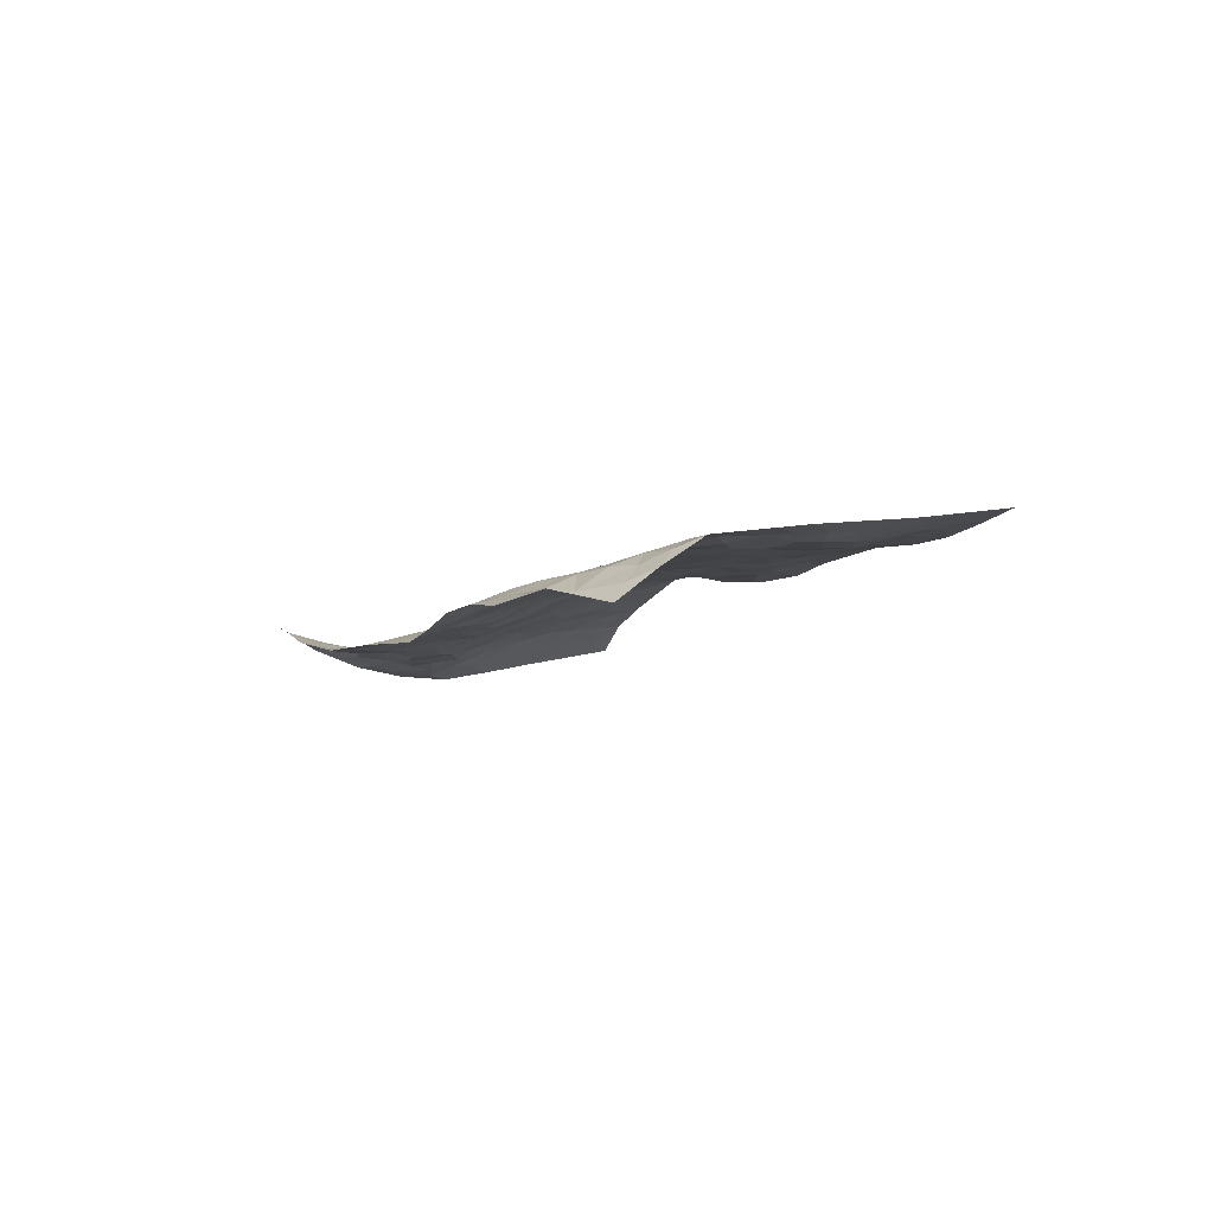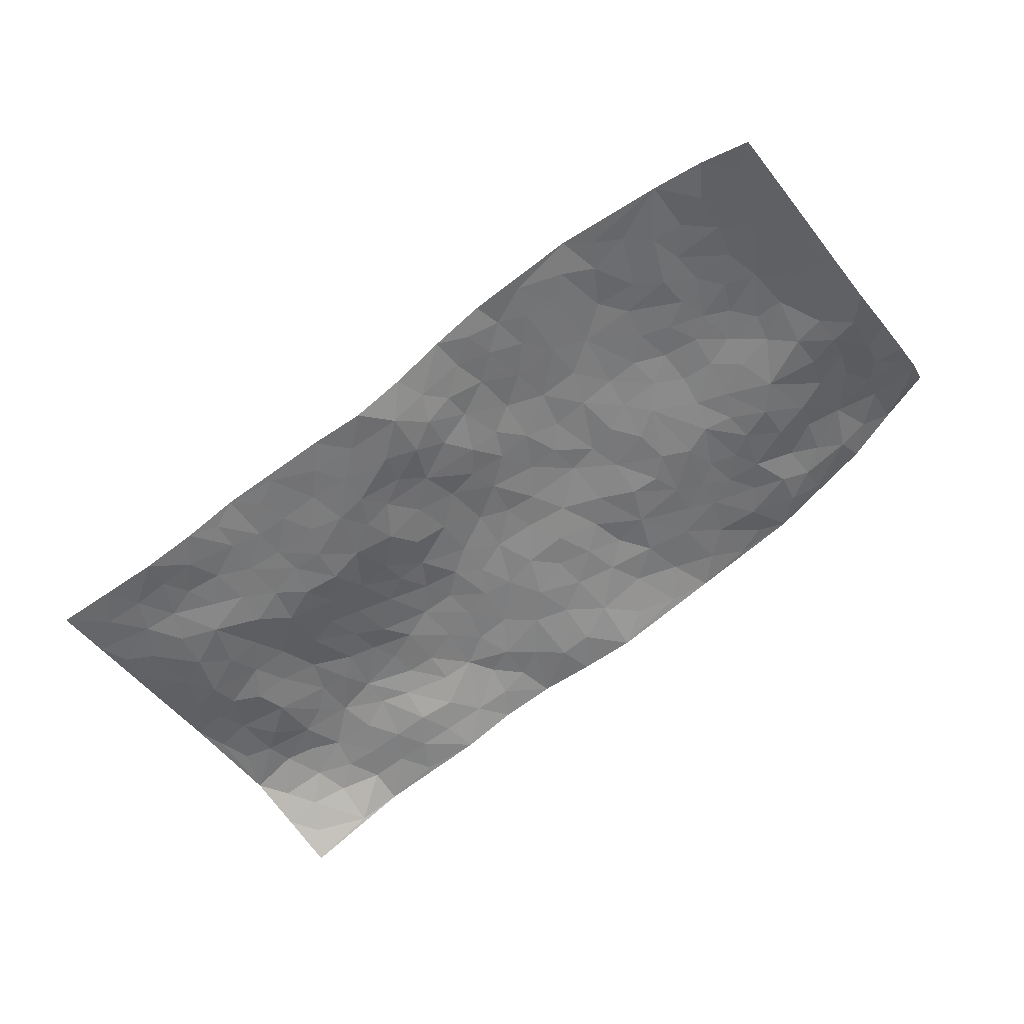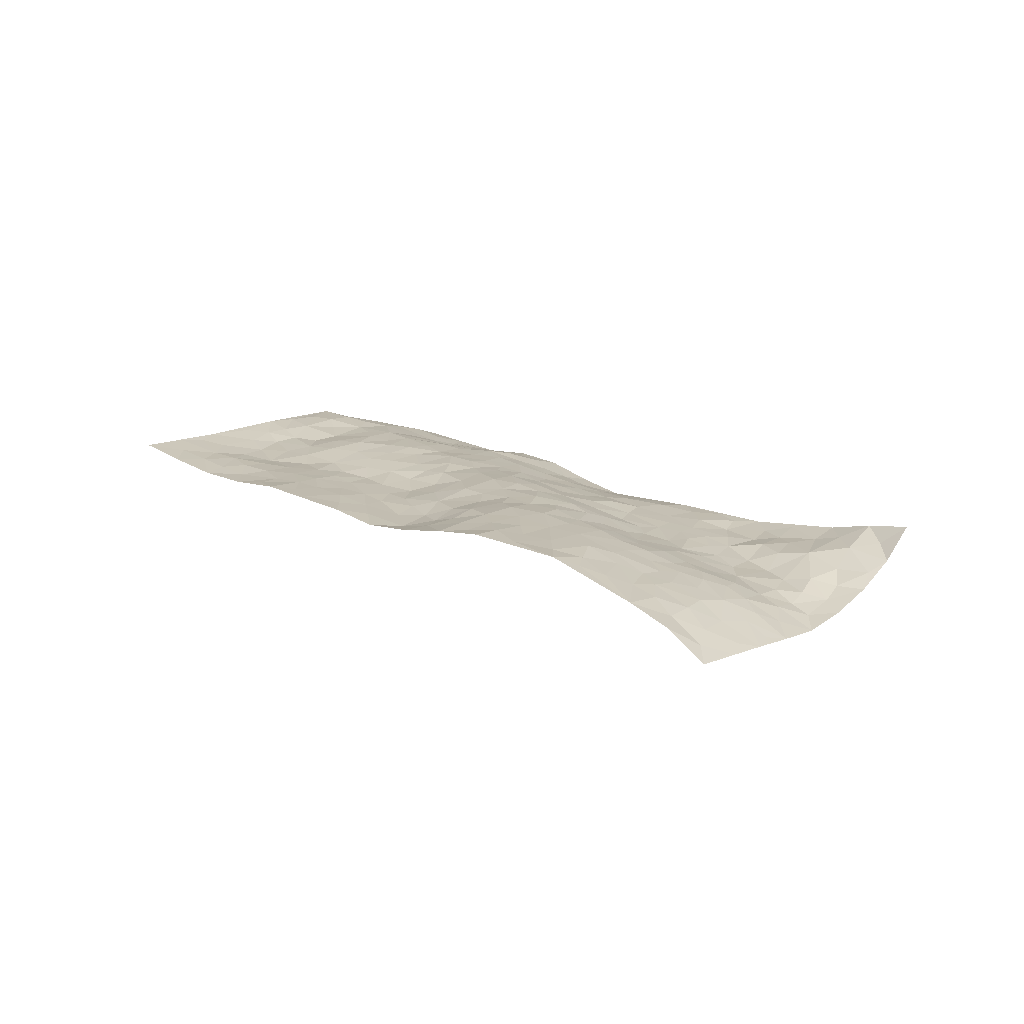
<metadata>
{"format":"obj","ext":"obj","renderer":"f3d","projection":"perspective","resolution":1024,"background":"white","views":[{"elev":-10.1,"azim":31.1,"up":"+Z"},{"elev":44.6,"azim":163.3,"up":"+Y"},{"elev":25.2,"azim":-173.3,"up":"+Z"}]}
</metadata>
<code>
v -0.5302 0.5644 0.0906
v -0.00985 1.382 0.09328
v 1.124 -0.4619 -0.1583
v 1.636 0.3192 0.1173
v -0.1832 0.7836 -0.006871
v -0.2759 0.9744 -0.02019
v -0.2534 0.7884 -0.009055
v 0.2851 0.0348 -0.09526
v -0.4139 0.7641 -0.002849
v -0.3188 0.8065 -0.01653
v -0.3409 0.425 0.0118
v -0.477 0.6624 0.03454
v -0.1649 0.654 -0.01816
v -0.4363 0.4923 0.05539
v -0.2762 0.7217 -0.0008987
v -0.1383 0.2914 -0.04401
v -0.4275 0.7021 0.01621
v 0.118 0.3206 -0.02706
v -0.2048 0.7142 -0.01195
v -0.3803 0.5952 0.03538
v -0.4618 0.5805 0.04526
v -0.3562 0.5111 0.02418
v -0.2218 0.4956 -0.007566
v -0.2936 0.4808 0.0002871
v -0.3468 0.6714 0.007225
v -0.3448 0.743 -0.007183
v -0.2735 0.5902 0.01166
v -0.1919 0.5751 -0.002358
v -0.1898 0.8995 0.003346
v -0.3462 0.8695 -0.01988
v 0.1757 1.24 0.1714
v -0.05613 0.5004 -0.02494
v 0.5793 0.00828 -0.01503
v -0.1429 1.179 0.03707
v 0.1754 0.5464 0.0223
v 0.00943 1.067 0.0987
v 0.03694 1.141 0.1143
v 0.02025 0.7041 0.02635
v 0.08411 0.8439 0.08402
v 0.3758 1.099 0.2122
v -0.1586 1.115 0.02925
v 0.0109 0.8432 0.06537
v 0.3321 0.8438 0.1561
v -0.002816 0.5325 -0.01186
v 0.009211 0.4598 -0.01873
v -0.05458 0.4279 -0.03197
v 0.2251 0.7824 0.112
v 0.2562 0.6763 0.08898
v 0.6613 0.3147 0.07824
v 0.1127 0.387 -0.01587
v 0.4114 0.6283 0.1216
v 0.2822 0.7351 0.117
v 0.05214 0.2357 -0.0499
v 0.1151 0.9441 0.1102
v 0.04685 0.3987 -0.02302
v -0.1306 1.009 0.03976
v 0.4259 0.3255 0.03608
v 0.5013 0.2655 0.03821
v 0.7628 0.2268 0.0636
v 0.4787 0.5175 0.1065
v 0.4222 0.5602 0.1032
v 0.6807 0.4848 0.1042
v -0.07023 0.6558 -0.01106
v -0.05517 0.9019 0.05652
v -0.08987 1.212 0.06076
v -0.1272 0.4365 -0.03265
v -0.028 0.2337 -0.05344
v -0.1439 0.8434 0.007407
v -0.1502 0.5022 -0.01293
v -0.2323 0.373 -0.01768
v 0.07118 0.1589 -0.06574
v -0.1962 0.4326 -0.02334
v -0.158 0.3658 -0.03683
v -0.06884 0.2893 -0.04606
v -0.04908 0.3559 -0.04394
v -0.1097 1.076 0.05025
v -0.07044 1.276 0.06805
v -0.07708 0.8432 0.03628
v 0.7925 0.8445 0.1411
v -0.04772 1.015 0.07569
v -0.02766 0.5906 -0.01066
v 0.08638 0.68 0.04096
v 0.5761 0.4796 0.1067
v 0.4827 0.4374 0.08594
v 0.4948 0.3573 0.06917
v 0.241 0.1966 -0.03541
v 0.1426 0.8786 0.1059
v -0.1913 0.9889 0.009044
v 0.01842 0.9879 0.09124
v 0.05641 0.5126 -0.002797
v -0.1112 0.5895 -0.02304
v 0.2075 0.8544 0.1218
v 0.3788 0.5066 0.0842
v 0.2816 0.5196 0.05367
v 0.06685 0.9054 0.09196
v 0.3329 0.1289 -0.04725
v 0.1929 0.666 0.06191
v 0.1406 0.4475 -0.00295
v 0.3323 0.56 0.0831
v 0.3237 0.4313 0.03942
v -0.2089 1.077 0.007399
v 0.004864 0.9165 0.07917
v -0.1042 0.9437 0.04487
v 0.0291 0.3117 -0.038
v 0.1135 0.7414 0.06834
v -0.0807 0.7324 0.0008989
v 0.3361 0.3565 0.02634
v 0.2813 0.3068 0.004158
v 0.155 0.8018 0.09659
v 0.7448 0.5616 0.09747
v 0.3876 0.2008 -0.008757
v 0.359 0.2854 0.008222
v 0.4311 0.2538 0.01922
v 0.1085 0.5572 0.00956
v 0.2087 0.2811 -0.02106
v -0.01769 0.781 0.03495
v 0.01041 0.641 0.009088
v 0.06991 0.6141 0.01557
v 0.2885 0.6155 0.07917
v 0.2439 0.4512 0.0177
v 0.2219 0.5983 0.05013
v 0.2298 0.3686 -0.001532
v 0.4123 0.4035 0.05953
v 0.05226 0.7816 0.0589
v 0.3045 0.236 -0.01574
v 0.1463 0.216 -0.04044
v 0.07785 0.4532 -0.009918
v -0.2677 0.8931 -0.01943
v -0.2265 0.8457 -0.01411
v 0.5717 0.3113 0.07134
v 0.5755 0.0996 0.01388
v 0.6126 0.3934 0.09573
v 0.5435 0.4034 0.09055
v 0.6197 0.2482 0.05834
v 1.211 0.007032 0.02041
v 0.6871 0.2532 0.06504
v 0.6639 0.1295 0.0357
v 0.7059 0.3966 0.08717
v 0.8962 0.782 0.1209
v 0.347 0.6818 0.1181
v 1.095 0.5213 0.1018
v 1.213 0.5844 0.1267
v 0.4969 0.7698 0.1625
v 0.6732 0.7604 0.1424
v 0.1903 0.4849 0.01275
v 0.1826 0.7336 0.08211
v 0.2462 0.1122 -0.06773
v 0.1575 0.131 -0.06948
v 0.3873 -0.03523 -0.08445
v 0.7297 0.723 0.1151
v 0.6233 0.6003 0.1203
v 0.7371 -0.04691 -0.005673
v 0.7157 0.07017 0.02703
v 1.055 0.1361 0.04714
v 1.008 0.1889 0.05064
v 0.736 -0.11 -0.03682
v 0.8399 -0.07442 -0.003651
v 0.8158 0.0907 0.03934
v 0.6263 0.5298 0.1119
v 0.5492 0.5611 0.1195
v 0.5282 0.6907 0.1511
v 0.5606 0.6298 0.1345
v 0.6351 0.6982 0.1439
v 0.4864 0.607 0.1239
v 0.6938 0.6452 0.1163
v 1 0.7153 0.1293
v 0.7384 0.7945 0.1339
v 0.4842 0.8538 0.1759
v 0.5621 0.8448 0.1762
v 0.4101 0.8252 0.1623
v 0.5859 0.9675 0.1988
v 0.4405 0.7071 0.1456
v 0.3662 0.7599 0.1439
v 0.5867 0.7711 0.164
v 0.6899 0.9055 0.1732
v 0.847 0.52 0.07963
v 0.7684 0.4752 0.08375
v 0.8623 0.3349 0.05627
v 0.769 0.3072 0.06928
v 0.8463 0.4275 0.06182
v 1.025 0.4091 0.07044
v 0.9332 0.3946 0.06197
v 0.8988 0.4736 0.07204
v 0.8129 0.7541 0.1084
v 0.7663 0.6584 0.09754
v 0.8422 0.6534 0.09326
v 0.9409 0.6095 0.09776
v 0.9612 0.5051 0.08088
v 0.7804 0.3847 0.06622
v -0.007017 1.218 0.09724
v 0.1242 1.062 0.1319
v -0.04589 1.135 0.07833
v 0.07775 1.31 0.143
v 0.0018 1.3 0.09946
v 0.07641 1.221 0.1308
v 0.1183 1.147 0.1412
v 0.2447 1.109 0.1754
v 0.1767 1.107 0.1522
v 0.08323 1.007 0.1125
v 0.2227 0.9903 0.1498
v 0.1559 0.9988 0.1291
v 0.3073 1.032 0.182
v 0.3962 0.9467 0.1835
v 0.3102 1.1 0.1926
v 0.3009 0.9362 0.1683
v 0.3832 1.023 0.1953
v 0.4858 1 0.2011
v 0.2346 0.9187 0.1434
v 0.4693 0.9273 0.1866
v 0.5377 0.918 0.191
v 0.8139 0.5853 0.08911
v 0.909 0.55 0.08312
v 0.9183 0.6925 0.1104
v 1.032 0.4821 0.08617
v 1.019 0.5682 0.1042
v 1.11 0.6291 0.1244
v 1.007 0.6416 0.1154
v 1.145 0.5686 0.1155
v 0.8559 0.2197 0.05383
v 0.8272 0.2787 0.05891
v 1.003 0.2595 0.05317
v 0.9898 0.3385 0.0547
v 0.9272 0.2871 0.0557
v 0.6739 -0.01787 0.002106
v 0.8593 0.03264 0.03227
v 0.9392 0.2028 0.05244
v 0.7717 0.1475 0.05217
v 0.6445 0.8353 0.1663
v 0.6162 0.9027 0.1791
v 0.6166 -0.04589 -0.01538
v 0.809 -0.2873 -0.08669
v 0.6188 0.1812 0.04049
v 0.7052 0.1849 0.0551
v 0.9023 -0.09101 0.001538
v 1.426 0.4569 0.1012
v 1.241 -0.2999 -0.008505
v 1.118 0.4287 0.08693
v 1.143 0.03633 0.0351
v 1.081 0.3766 0.07266
v 1.371 -0.09227 0.03596
v 0.9989 -0.09957 0.01358
v 0.9535 0.1303 0.04621
v 1.101 -0.1427 0.007662
v 0.9707 0.0585 0.03975
v 0.6981 -0.2315 -0.08871
v 0.4849 0.179 0.005882
v 0.7495 -0.1812 -0.06128
v 0.5547 0.2058 0.03615
v 0.7683 0.01153 0.01805
v 1.158 -0.2329 0.00251
v 1.064 0.05474 0.04299
v 0.815 -0.2147 -0.06555
v 0.8796 0.1267 0.04352
v 0.9872 -0.002025 0.02804
v 0.6393 0.05269 0.01387
v 0.8237 -0.01763 0.01793
v 0.5417 -0.05742 -0.03776
v 0.5915 -0.1724 -0.06824
v 0.487 -0.1066 -0.06686
v 0.5087 0.008048 -0.03531
v 0.4245 0.1255 -0.02245
v 0.4992 0.09846 -0.01127
v 0.8774 -0.1824 -0.04194
v 1.159 -0.0475 0.0151
v 1.028 -0.201 -0.008477
v 0.8752 -0.2571 -0.06136
v 1.047 -0.0244 0.02976
v 1.065 -0.0877 0.01755
v 1.2 -0.1882 0.0114
v 1.209 0.09019 0.03688
v 0.9432 -0.2286 -0.03901
v 1.005 -0.265 -0.03445
v 1.184 -0.1285 0.009556
v 1.261 -0.1986 0.01299
v 1.259 -0.09383 0.02493
v 0.9344 -0.0382 0.02274
v 1.033 -0.3284 -0.05647
v 0.5924 -0.1054 -0.04568
v 0.6635 -0.1409 -0.05215
v 0.3831 0.05413 -0.0636
v 0.4401 0.009159 -0.06014
v 1.501 0.1146 0.07246
v 0.9425 -0.3037 -0.05853
v 0.9478 -0.1531 -0.01519
v 1.316 -0.1455 0.02329
v 1.315 -0.04587 0.03146
v 1.095 -0.2097 -0.001137
v 0.8103 -0.1377 -0.04279
v 0.907 -0.3634 -0.09373
v 0.909 0.07108 0.04121
v 1.119 -0.4076 -0.1087
v 1.182 -0.3839 -0.07993
v 1.086 -0.2817 -0.02658
v 1.111 -0.3489 -0.06496
v 0.9951 -0.3966 -0.1146
v 1.175 -0.3244 -0.0347
v 1.135 0.1214 0.04735
v 1.198 0.1735 0.04661
v 1.108 0.2326 0.05071
v 1.344 0.1512 0.04513
v 1.219 0.3214 0.06901
v 1.418 0.02301 0.05178
v 1.267 0.141 0.04045
v 1.318 0.05463 0.03141
v 1.293 0.2455 0.05286
v 1.275 0.00513 0.02663
v 1.357 0.003338 0.03881
v 1.382 0.0878 0.04763
v 1.185 0.2517 0.05094
v 1.137 0.3169 0.06388
v 1.063 0.3055 0.05582
v 1.452 0.2689 0.08073
v 1.34 0.3609 0.08717
v 1.377 0.2296 0.06196
v 1.45 0.1831 0.06862
v 1.385 0.3015 0.08116
v 1.567 0.2181 0.09466
v 1.289 0.3136 0.07305
v 1.515 0.1789 0.08044
v 1.398 0.3959 0.09418
v 1.532 0.3888 0.1079
v 1.319 0.5223 0.1077
v 1.463 0.3478 0.09466
v 1.538 0.3014 0.09857
v 1.33 0.4419 0.09412
v 1.221 0.469 0.09899
v 1.154 0.4864 0.09985
v 1.251 0.5294 0.1124
v 1.191 0.3957 0.084
v 1.269 0.3929 0.08729
f 29 6 128
f 12 21 20
f 26 10 9
f 55 45 46
f 27 19 15
f 26 9 17
f 101 6 88
f 12 1 21
f 7 15 19
f 125 86 96
f 84 123 85
f 129 29 128
f 25 27 15
f 12 20 17
f 73 75 66
f 22 14 11
f 26 17 25
f 9 12 17
f 25 15 26
f 5 129 7
f 52 146 48
f 55 18 50
f 7 19 5
f 20 27 25
f 124 82 105
f 41 76 34
f 20 14 22
f 14 20 21
f 14 21 1
f 24 22 11
f 24 27 22
f 72 66 69
f 69 32 91
f 70 24 11
f 24 23 27
f 17 20 25
f 27 20 22
f 10 15 7
f 10 26 15
f 23 28 27
f 27 13 19
f 28 23 69
f 13 27 28
f 119 121 94
f 10 7 129
f 6 30 128
f 9 10 30
f 36 192 80
f 80 102 89
f 118 81 44
f 64 103 78
f 115 126 86
f 45 32 46
f 91 63 13
f 129 68 29
f 95 87 54
f 95 54 199
f 202 40 204
f 82 97 105
f 29 88 6
f 18 55 104
f 148 126 71
f 38 82 124
f 50 18 122
f 117 82 38
f 5 19 106
f 82 117 118
f 80 64 102
f 127 45 55
f 194 77 190
f 98 35 114
f 39 124 105
f 127 50 98
f 106 19 13
f 66 75 46
f 39 95 42
f 63 117 38
f 95 89 102
f 101 56 76
f 51 140 99
f 18 53 126
f 62 83 132
f 45 127 90
f 112 113 57
f 103 29 68
f 130 85 58
f 109 39 105
f 35 94 121
f 113 246 58
f 151 165 163
f 120 100 94
f 114 127 98
f 192 190 65
f 95 39 87
f 36 191 37
f 67 104 74
f 56 101 88
f 13 63 106
f 192 34 76
f 268 241 243
f 108 115 125
f 93 84 60
f 133 84 85
f 156 288 157
f 101 76 41
f 80 103 64
f 105 97 146
f 99 61 51
f 92 109 47
f 125 96 111
f 158 227 153
f 75 104 55
f 69 66 32
f 81 91 32
f 106 78 68
f 42 64 78
f 77 34 65
f 24 70 72
f 75 73 16
f 16 71 67
f 2 34 77
f 13 28 91
f 103 56 88
f 56 80 76
f 72 69 23
f 11 16 70
f 16 73 70
f 16 67 74
f 115 18 126
f 24 72 23
f 73 72 70
f 16 74 75
f 72 73 66
f 32 45 44
f 84 83 60
f 66 46 32
f 78 106 116
f 117 63 81
f 67 53 104
f 103 68 78
f 69 91 28
f 36 80 89
f 106 38 116
f 106 68 5
f 81 118 117
f 62 132 138
f 32 44 81
f 53 67 71
f 57 58 85
f 123 100 107
f 93 60 61
f 33 230 224
f 8 96 147
f 132 133 130
f 140 48 119
f 93 100 123
f 122 98 50
f 164 60 160
f 53 71 126
f 125 112 108
f 193 194 195
f 75 55 46
f 63 91 81
f 56 103 80
f 196 198 31
f 18 104 53
f 121 48 97
f 38 106 63
f 118 97 82
f 97 35 121
f 51 172 140
f 130 134 49
f 87 39 109
f 288 252 263
f 97 114 35
f 47 43 92
f 57 113 58
f 248 130 58
f 34 101 41
f 114 90 127
f 116 124 42
f 145 94 35
f 118 114 97
f 167 79 175
f 98 145 35
f 85 123 57
f 43 47 52
f 199 36 89
f 42 78 116
f 159 83 62
f 88 29 103
f 74 104 75
f 118 44 90
f 173 140 172
f 42 95 102
f 190 192 37
f 65 190 77
f 89 95 199
f 125 111 112
f 92 87 109
f 18 115 122
f 177 180 176
f 112 57 107
f 109 105 146
f 93 94 100
f 285 286 275
f 96 86 147
f 137 232 131
f 57 123 107
f 87 92 208
f 49 134 136
f 132 130 49
f 161 164 162
f 50 127 55
f 122 108 107
f 122 107 100
f 48 140 52
f 118 90 114
f 99 119 94
f 123 84 93
f 36 37 192
f 48 121 119
f 120 122 100
f 39 42 124
f 38 124 116
f 248 58 246
f 44 45 90
f 98 122 120
f 146 52 47
f 94 93 99
f 168 209 170
f 212 183 188
f 202 197 200
f 42 102 64
f 107 108 112
f 99 93 61
f 8 280 96
f 112 111 113
f 125 115 86
f 115 108 122
f 128 30 10
f 5 68 129
f 10 129 128
f 132 49 138
f 83 84 133
f 130 133 85
f 83 133 132
f 248 134 130
f 156 152 224
f 151 110 165
f 212 186 211
f 153 224 249
f 254 251 244
f 246 261 262
f 225 158 249
f 49 136 179
f 185 184 150
f 214 188 181
f 181 188 182
f 161 163 174
f 143 170 172
f 110 211 185
f 184 79 167
f 174 228 169
f 62 110 159
f 163 150 144
f 210 169 229
f 170 143 168
f 176 211 110
f 98 120 145
f 94 145 120
f 48 146 97
f 109 146 47
f 148 86 126
f 147 86 148
f 71 8 148
f 8 147 148
f 244 276 254
f 232 136 134
f 174 143 161
f 60 83 160
f 163 162 151
f 159 160 83
f 261 281 262
f 259 281 149
f 219 220 59
f 246 113 111
f 33 255 131
f 157 256 152
f 137 255 153
f 230 278 279
f 262 260 33
f 154 155 242
f 131 255 137
f 248 131 232
f 281 280 149
f 259 258 278
f 220 179 59
f 159 151 160
f 162 160 151
f 164 61 60
f 228 174 144
f 144 174 163
f 159 110 151
f 161 172 164
f 186 184 185
f 161 162 163
f 61 164 51
f 160 162 164
f 187 217 213
f 150 163 165
f 205 202 200
f 79 184 139
f 170 43 173
f 174 169 143
f 161 143 172
f 167 144 150
f 176 180 183
f 172 170 173
f 223 226 221
f 185 150 165
f 99 140 119
f 207 206 203
f 172 51 164
f 43 52 173
f 173 52 140
f 167 175 228
f 228 229 169
f 210 168 169
f 177 110 62
f 189 138 179
f 62 138 177
f 136 232 233
f 181 182 222
f 150 184 167
f 178 180 189
f 49 179 138
f 177 138 189
f 180 178 182
f 178 179 220
f 307 308 304
f 222 223 221
f 215 187 188
f 176 183 212
f 187 213 186
f 214 215 188
f 185 211 186
f 237 181 239
f 182 188 183
f 110 185 165
f 216 215 141
f 211 176 212
f 182 183 180
f 176 110 177
f 213 184 186
f 178 189 179
f 177 189 180
f 195 190 37
f 197 198 200
f 195 194 190
f 34 192 65
f 80 192 76
f 37 196 195
f 194 2 77
f 193 2 194
f 196 37 191
f 31 193 195
f 198 196 191
f 31 195 196
f 199 201 191
f 197 204 31
f 198 191 201
f 31 198 197
f 201 199 54
f 36 199 191
f 54 208 201
f 208 43 205
f 208 54 87
f 198 201 200
f 206 205 203
f 43 170 203
f 210 207 209
f 40 202 206
f 31 204 40
f 197 202 204
f 208 205 200
f 43 203 205
f 205 206 202
f 203 209 207
f 171 40 207
f 40 206 207
f 208 200 201
f 43 208 92
f 170 209 203
f 168 143 169
f 207 210 171
f 168 210 209
f 188 187 212
f 212 187 186
f 166 139 213
f 184 213 139
f 237 214 181
f 215 214 141
f 216 141 218
f 213 217 166
f 142 166 216
f 217 216 166
f 187 215 217
f 216 217 215
f 237 141 214
f 142 216 218
f 223 222 182
f 179 136 59
f 223 220 219
f 267 238 251
f 237 327 141
f 223 182 178
f 158 290 253
f 220 223 178
f 59 233 227
f 233 59 136
f 248 246 131
f 153 249 158
f 251 254 267
f 223 219 226
f 111 261 246
f 297 251 238
f 276 256 157
f 167 228 144
f 229 228 175
f 175 171 229
f 229 171 210
f 260 257 33
f 265 271 272
f 266 289 283
f 269 243 250
f 249 224 152
f 266 283 271
f 227 233 137
f 253 227 158
f 325 313 320
f 135 264 275
f 310 329 239
f 270 298 297
f 249 256 225
f 275 273 269
f 311 222 221
f 155 154 299
f 234 276 157
f 310 311 299
f 222 239 181
f 221 226 155
f 266 263 252
f 242 290 244
f 264 273 275
f 273 264 243
f 242 244 154
f 276 290 225
f 288 234 157
f 240 282 302
f 275 286 306
f 225 290 158
f 234 263 284
f 241 254 276
f 233 232 137
f 137 153 227
f 264 135 238
f 244 251 154
f 260 259 257
f 227 253 219
f 33 224 255
f 154 297 299
f 240 302 307
f 297 154 251
f 264 268 243
f 253 226 219
f 271 284 263
f 277 294 293
f 290 242 253
f 241 234 284
f 59 227 219
f 242 155 226
f 252 245 231
f 157 152 156
f 257 230 33
f 152 256 249
f 278 230 257
f 262 33 131
f 224 153 255
f 259 278 257
f 134 248 232
f 230 279 224
f 96 261 111
f 261 96 280
f 280 281 261
f 246 262 131
f 252 247 245
f 268 267 241
f 283 277 272
f 288 247 252
f 275 274 285
f 295 291 294
f 267 268 264
f 263 234 288
f 309 310 299
f 290 276 244
f 283 272 271
f 267 254 241
f 265 243 241
f 236 240 285
f 297 238 270
f 303 305 298
f 241 276 234
f 221 155 299
f 272 277 293
f 250 243 287
f 286 285 240
f 284 271 265
f 271 263 266
f 295 3 291
f 225 256 276
f 241 284 265
f 289 266 231
f 3 292 291
f 321 235 323
f 293 294 296
f 279 278 258
f 245 279 258
f 279 156 224
f 260 281 259
f 280 8 149
f 262 281 260
f 231 266 252
f 267 264 238
f 306 304 270
f 283 289 295
f 243 269 273
f 236 269 250
f 294 292 296
f 274 236 285
f 269 274 275
f 250 287 293
f 245 289 231
f 236 274 269
f 156 279 247
f 242 226 253
f 247 279 245
f 243 265 287
f 288 156 247
f 265 272 293
f 296 292 236
f 293 287 265
f 295 294 277
f 277 283 295
f 236 250 296
f 289 3 295
f 292 294 291
f 293 296 250
f 300 304 308
f 325 320 235
f 329 330 326
f 270 304 303
f 270 303 298
f 309 305 301
f 135 306 270
f 299 297 298
f 298 309 299
f 238 135 270
f 300 314 305
f 303 300 305
f 304 306 307
f 300 303 304
f 282 319 315
f 322 325 235
f 275 306 135
f 307 306 286
f 240 307 286
f 308 307 302
f 302 282 308
f 308 282 315
f 305 309 298
f 310 309 301
f 310 301 329
f 310 239 311
f 222 311 239
f 299 311 221
f 319 312 315
f 312 323 316
f 301 305 318
f 305 314 316
f 300 308 315
f 316 314 312
f 312 314 315
f 315 314 300
f 323 312 324
f 316 313 318
f 282 4 317
f 330 313 325
f 4 321 324
f 235 320 323
f 282 317 319
f 312 319 317
f 326 325 322
f 316 320 313
f 316 318 305
f 142 218 327
f 327 218 141
f 316 323 320
f 324 312 317
f 4 324 317
f 321 323 324
f 318 313 330
f 328 326 322
f 326 327 329
f 329 327 237
f 326 328 327
f 322 142 328
f 327 328 142
f 329 237 239
f 301 318 330
f 326 330 325
f 330 329 301

</code>
